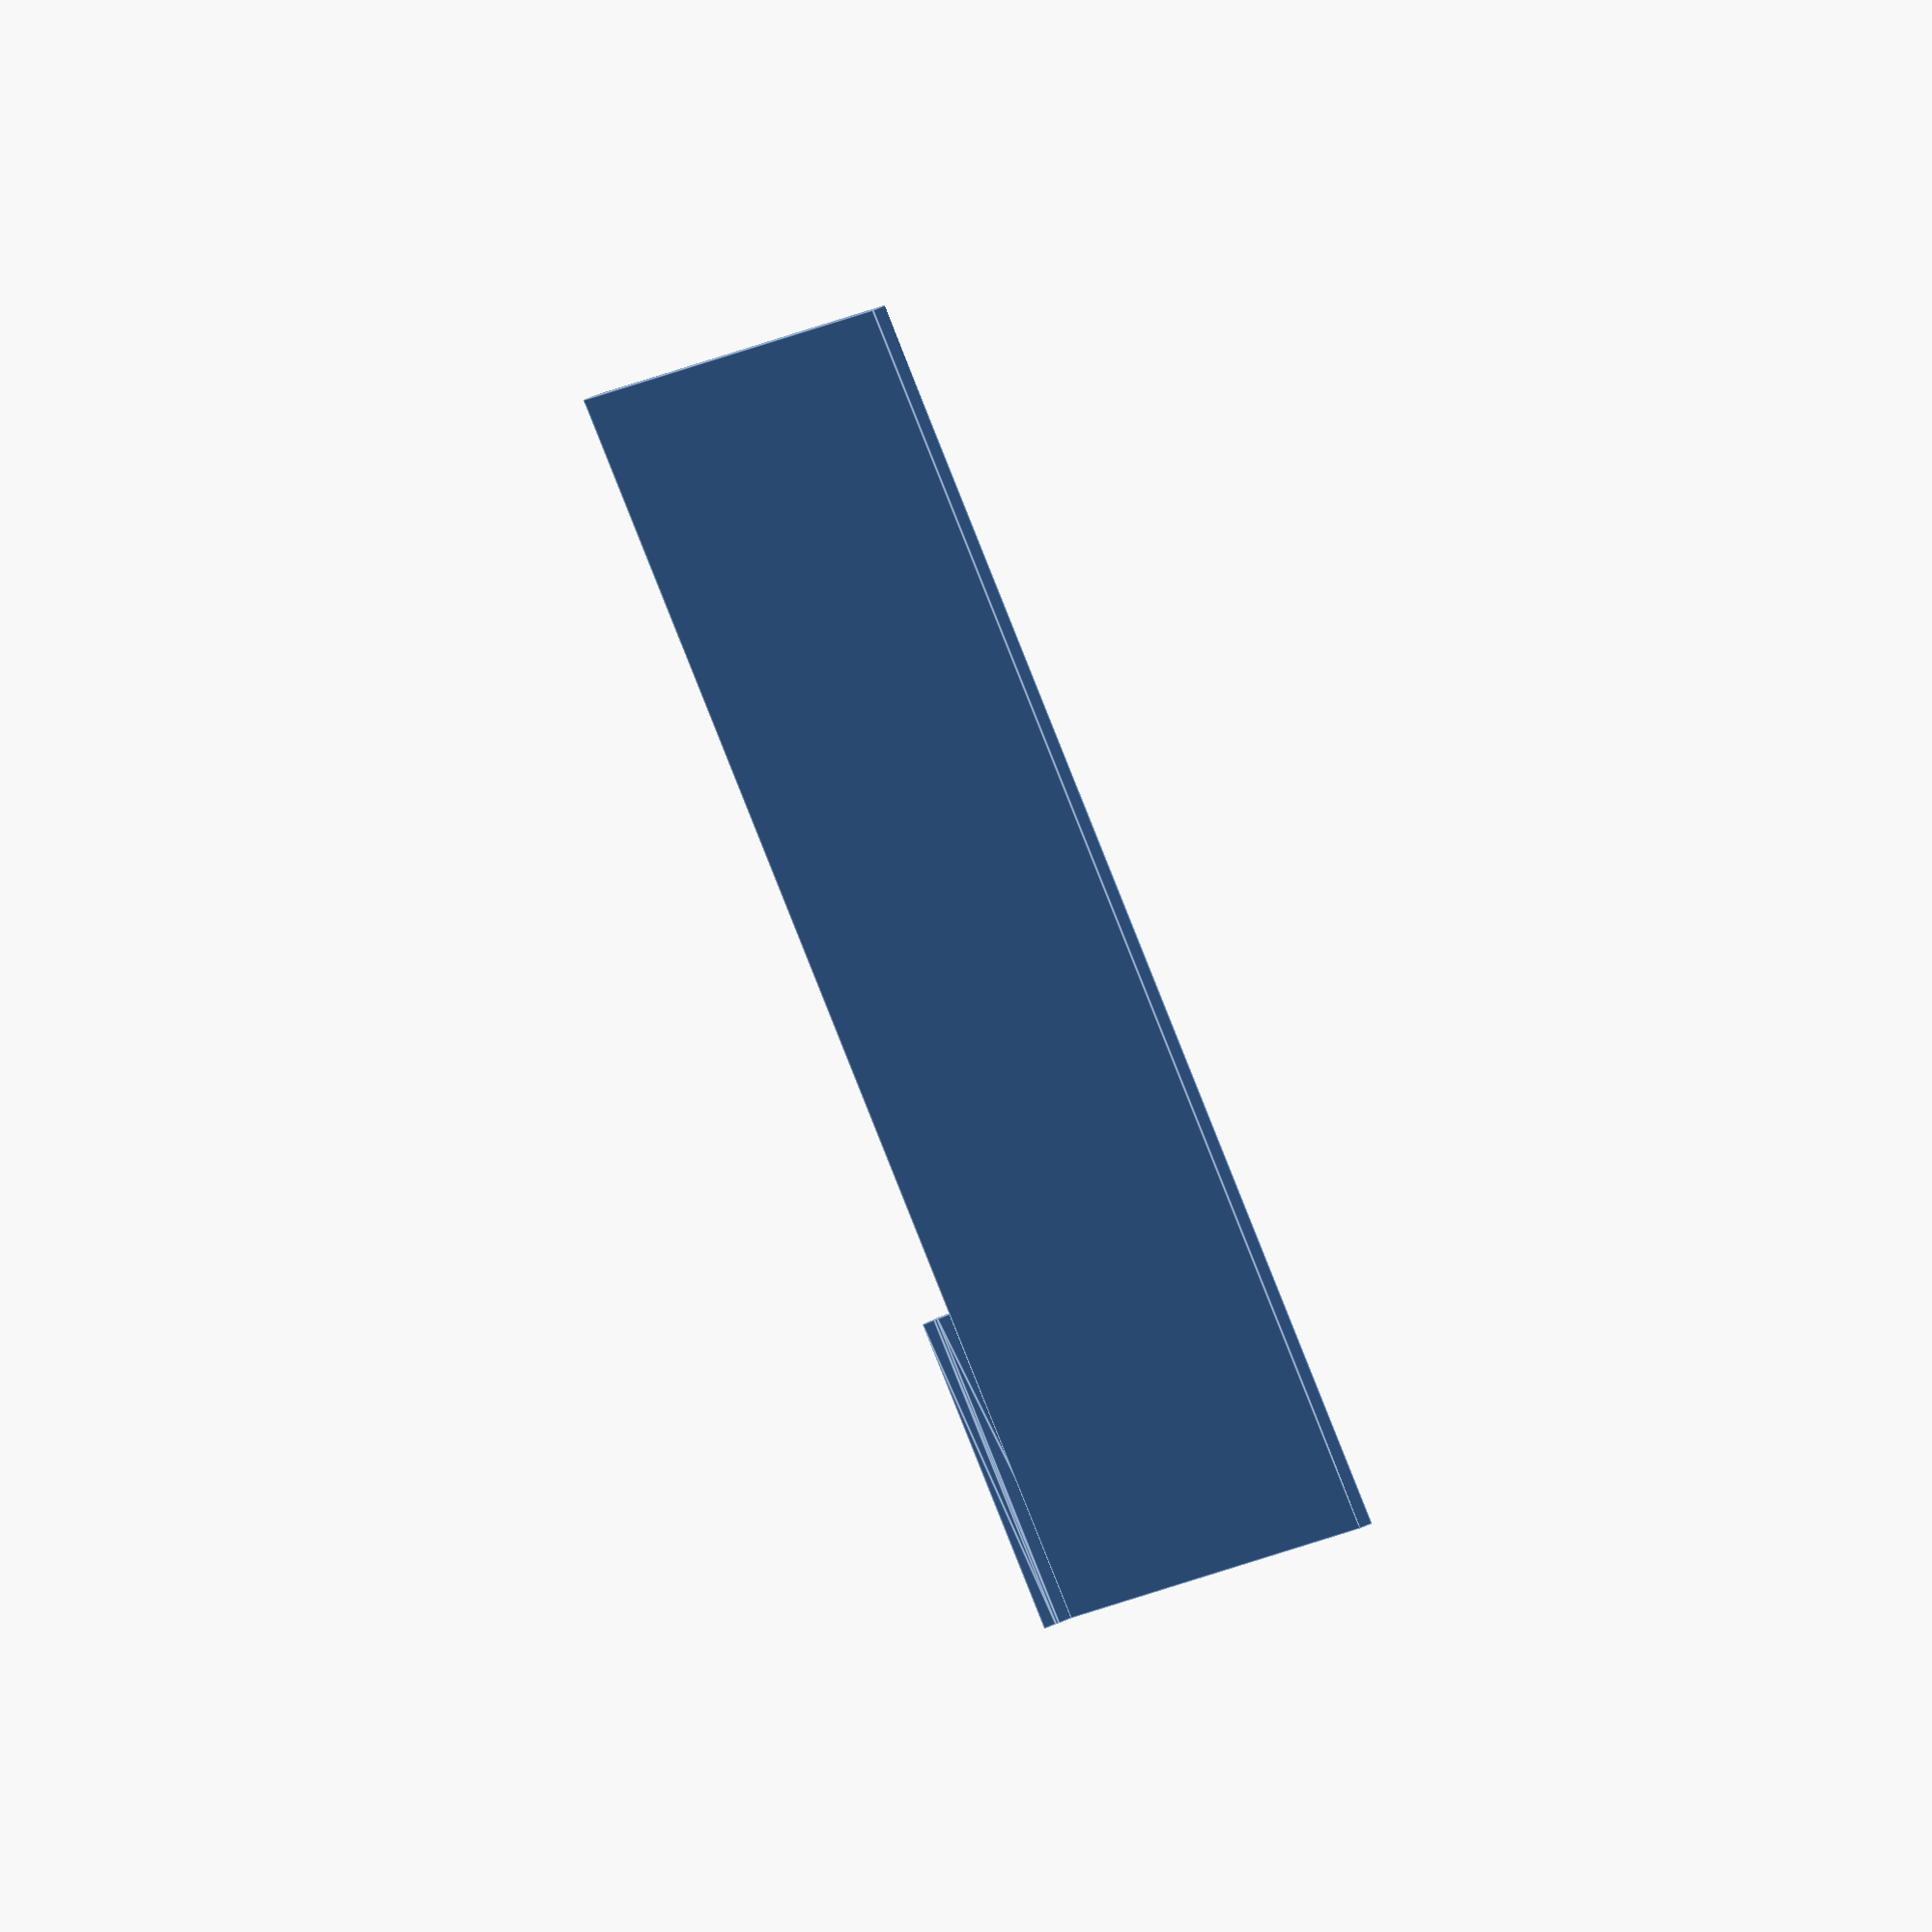
<openscad>


*translate([0, 0, 10]) cube([100, 100, 1]);

translate([0,0,30]) rotate([0,90,90]) {
    linear_extrude(250) {
        polygon(points=[[10,0],[10,10],[0,10],[20,40],[40,10],[30,10],[30,0]]);
    }
}

cube([1000,1000,10]);

</openscad>
<views>
elev=122.2 azim=120.7 roll=115.6 proj=o view=edges
</views>
